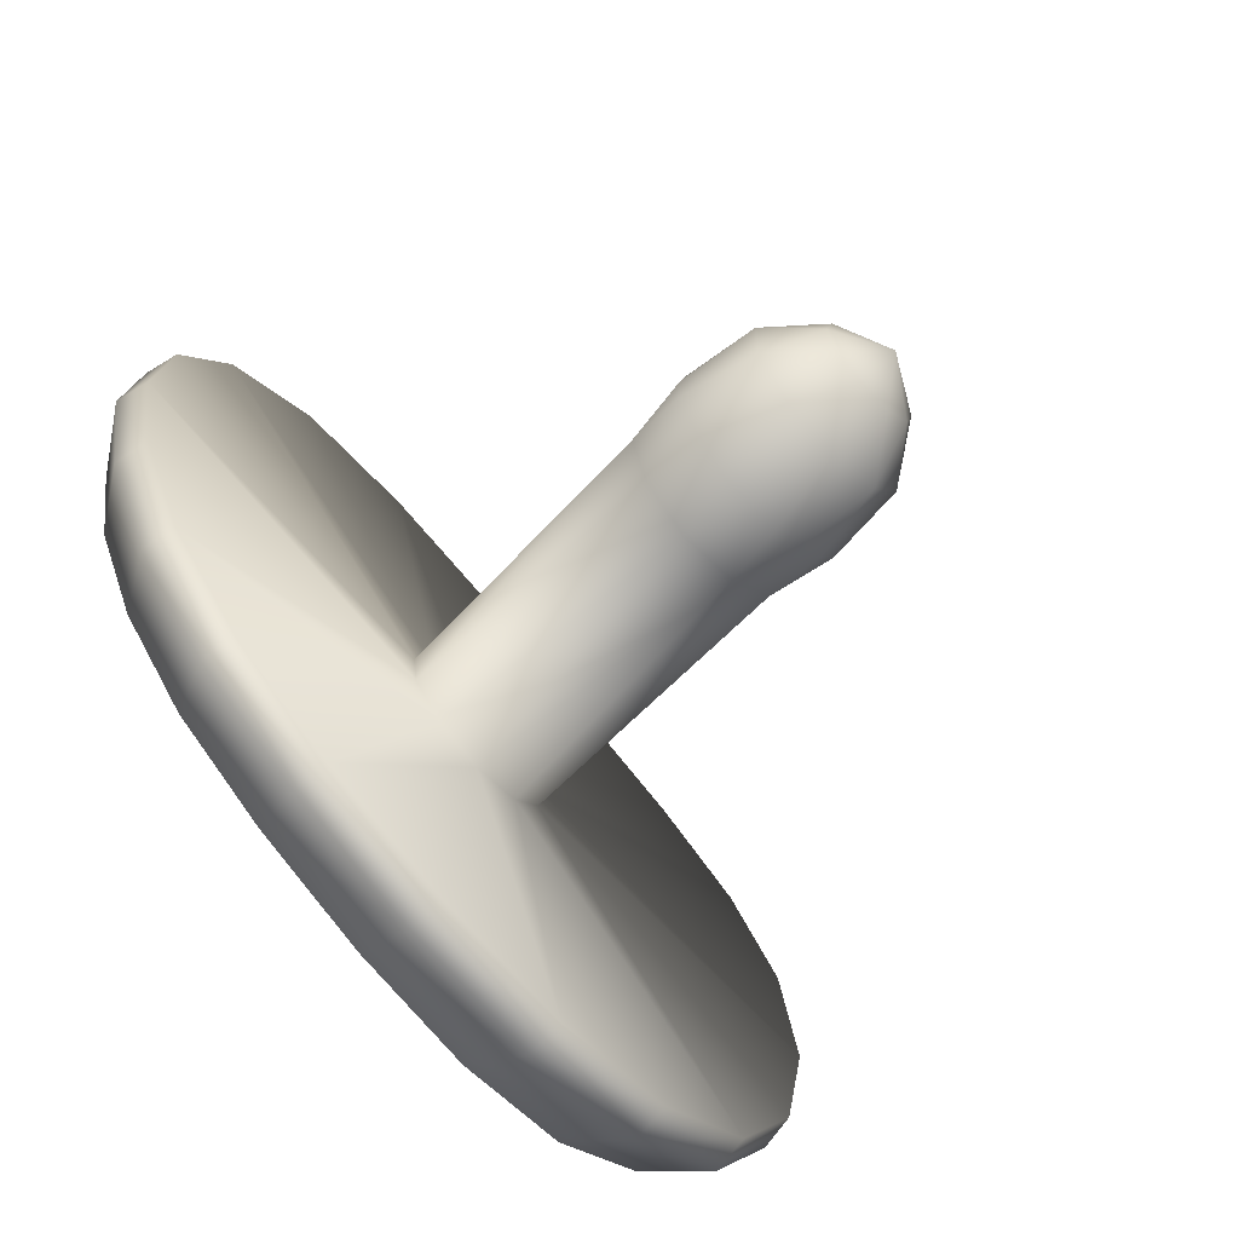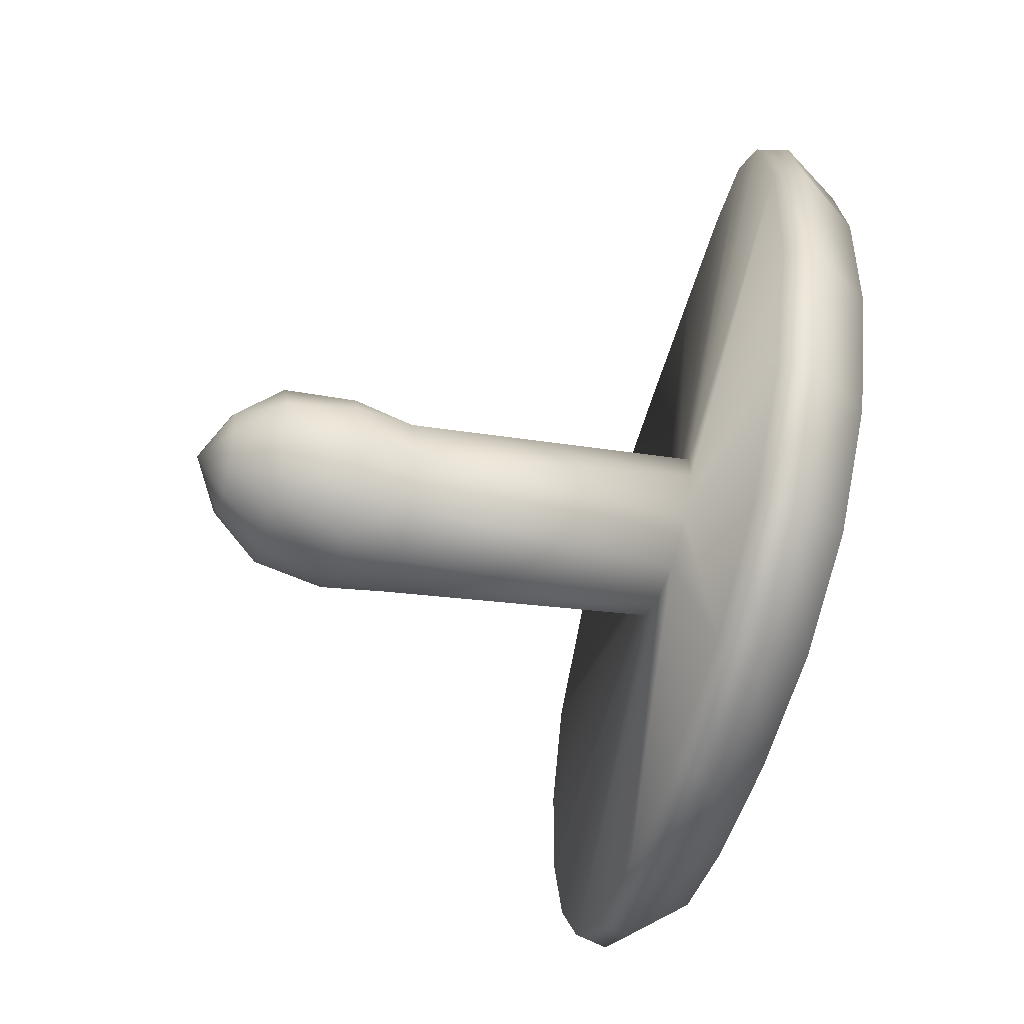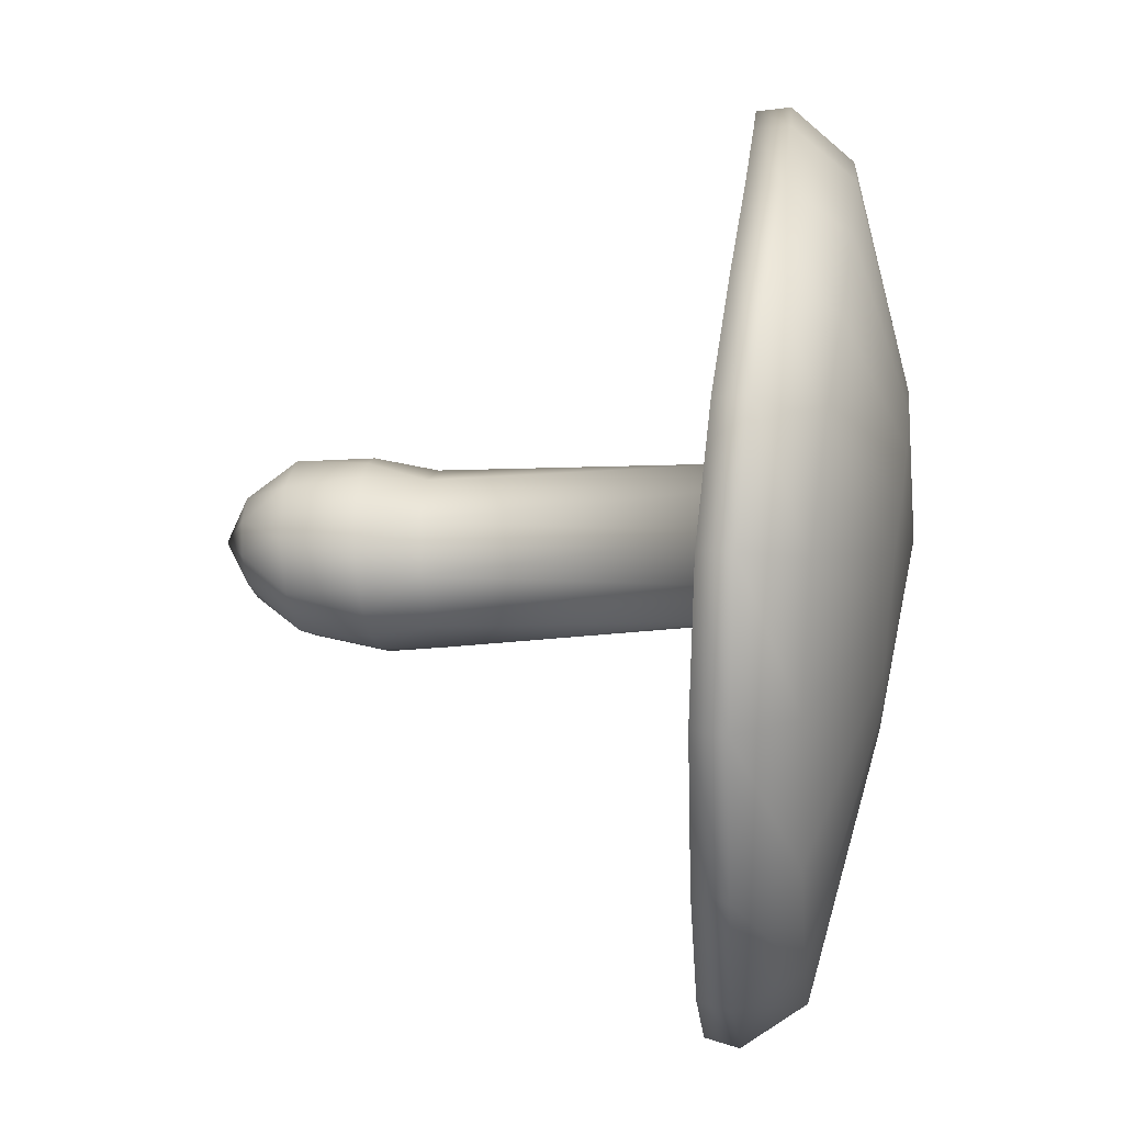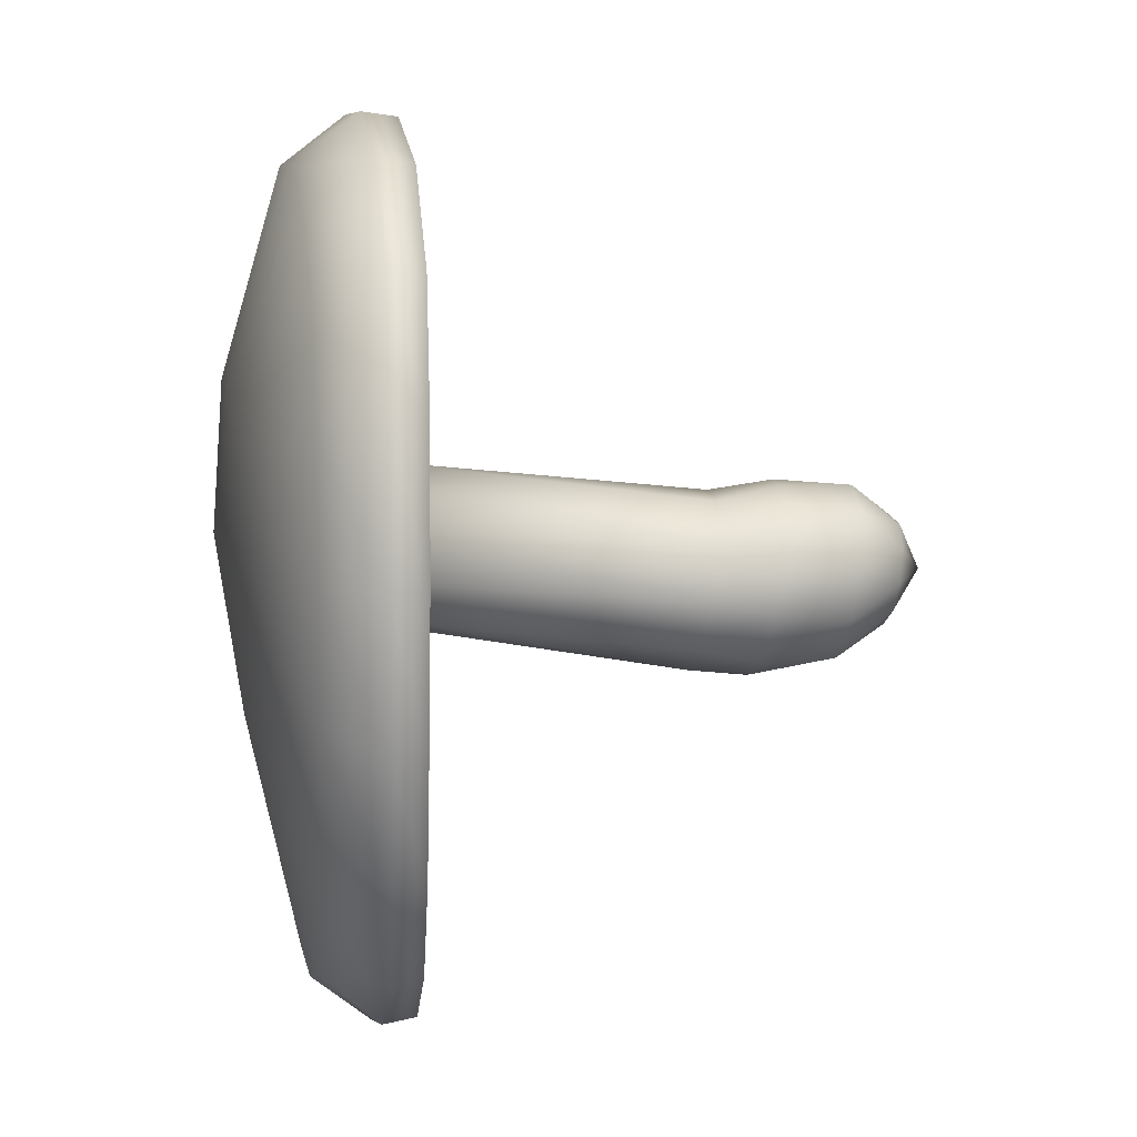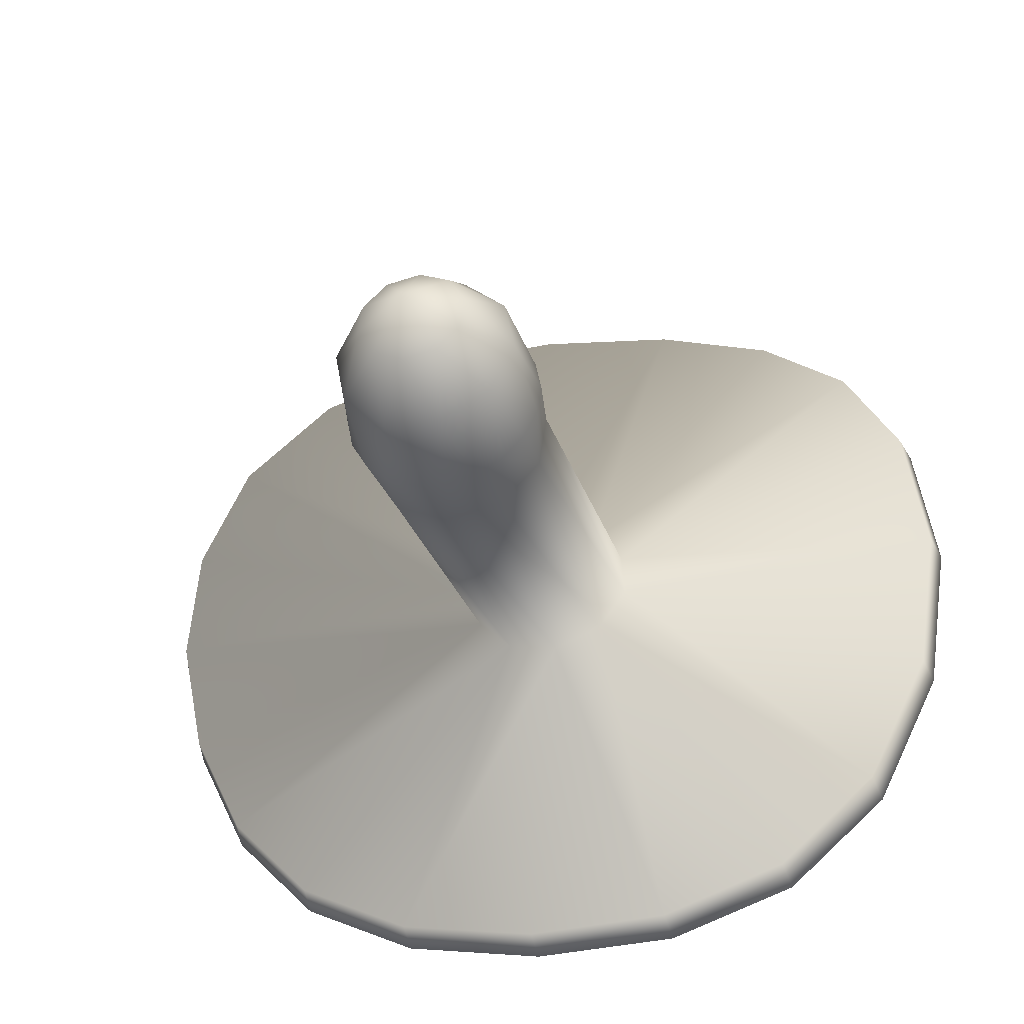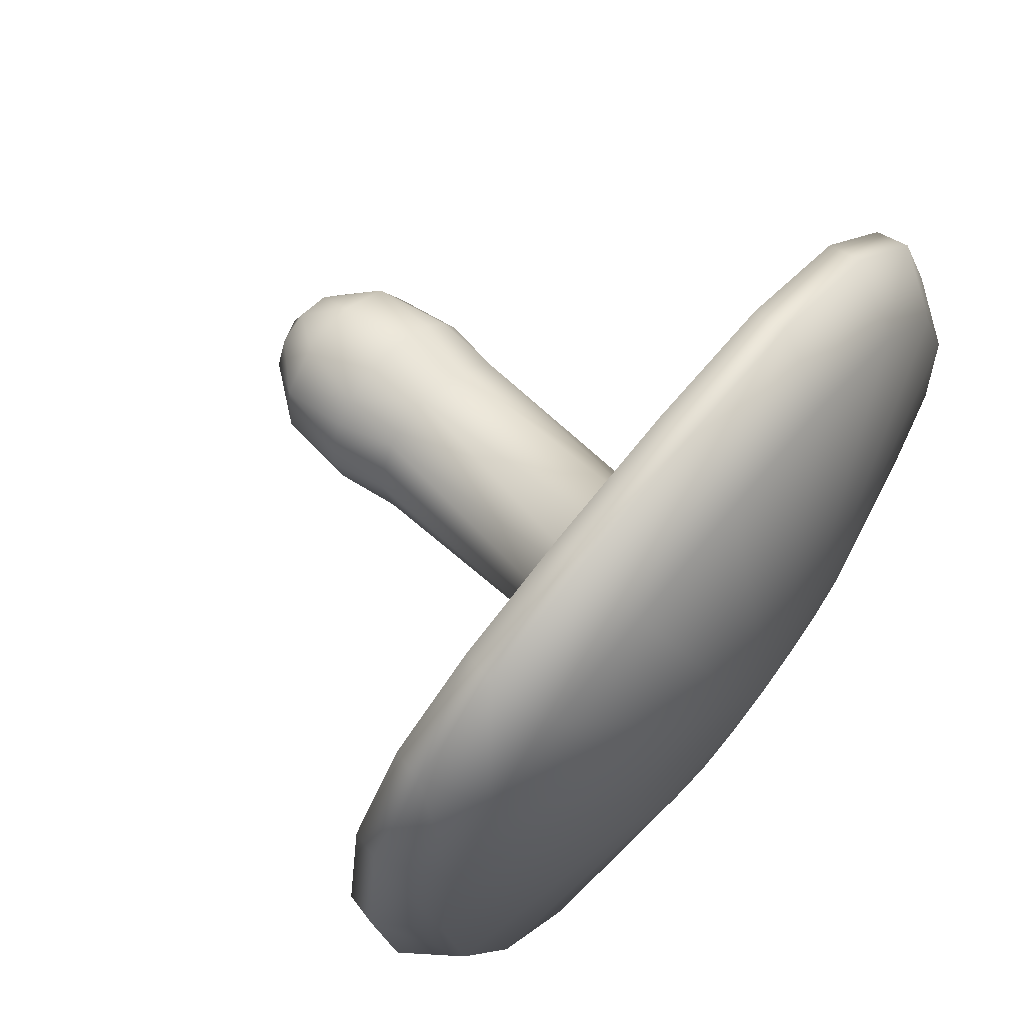
<metadata>
{"format":"obj","ext":"obj","renderer":"f3d","projection":"perspective","resolution":1024,"background":"white","views":[{"elev":-72.7,"azim":-48.3,"up":"+Z"},{"elev":-65.3,"azim":74.9,"up":"+Z"},{"elev":18.6,"azim":97.1,"up":"+Z"},{"elev":5.1,"azim":-97.2,"up":"+Z"},{"elev":-41.4,"azim":14.2,"up":"+Z"},{"elev":63.5,"azim":130.7,"up":"+Z"}]}
</metadata>
<code>
o Mushroom_1
v 0.00123 0.004313 -0.01462
v 0.003351 0.0595 -0.009788
v 0.008031 0.003651 -0.01148
v 0.009882 0.05964 -0.007083
v 0.01155 0.002729 -0.005226
v 0.0138 0.05979 -0.001127
v 0.01043 0.001984 0.001725
v 0.01345 0.06001 0.005475
v 0.005108 0.001615 0.006733
v 0.008803 0.06015 0.01004
v -0.002373 0.001627 0.007919
v 0.001592 0.06 0.01102
v -0.009157 0.002006 0.004828
v -0.00506 0.05968 0.008262
v -0.01266 0.002735 -0.001391
v -0.008522 0.0594 0.002817
v -0.01155 0.003638 -0.008376
v -0.007773 0.0593 -0.003426
v -0.006249 0.004303 -0.01344
v -0.003297 0.05936 -0.008272
v -0.00278 0.02251 -0.01515
v 0.004823 0.0221 -0.01413
v 0.01031 0.02109 -0.009201
v 0.0116 0.02011 -0.002275
v 0.008181 0.01951 0.003981
v 0.001389 0.01935 0.007221
v -0.006181 0.01956 0.006258
v -0.01165 0.02016 0.001406
v -0.01294 0.02109 -0.005521
v -0.009562 0.02204 -0.01186
v 0.00337 0.01438 -0.01556
v 0.007142 0.01395 -0.01384
v 0.01015 0.01341 -0.01112
v 0.0121 0.01285 -0.007678
v 0.0128 0.01233 -0.003861
v 0.01219 0.01191 -4.1e-05
v 0.01031 0.01159 0.003409
v 0.007365 0.0114 0.006157
v 0.003637 0.01132 0.007943
v -0.000508 0.01133 0.0086
v -0.004662 0.01144 0.008063
v -0.008421 0.01164 0.006378
v -0.01142 0.01196 0.0037
v -0.01336 0.01238 0.000286
v -0.01406 0.01288 -0.003533
v -0.01345 0.01342 -0.007378
v -0.01159 0.01395 -0.01087
v -0.008655 0.01437 -0.01366
v -0.004935 0.01461 -0.01547
v -0.000792 0.01461 -0.01613
v -0.00172 -0.002804 -0.00976
v 0.002721 -0.002981 -0.009147
v 0.005927 -0.003425 -0.006214
v 0.00667 -0.003919 -0.002089
v 0.004667 -0.004274 0.001652
v 0.000685 -0.004397 0.003588
v -0.003753 -0.00427 0.002986
v -0.006953 -0.003919 6.9e-05
v -0.007696 -0.003432 -0.004057
v -0.005698 -0.002989 -0.007814
v -0.000477 -0.007512 -0.002881
v -0.03207 0.0579 -0.04644
v -0.04292 0.05825 -0.03373
v -0.05011 0.05855 -0.01772
v -0.05371 0.05864 2e-05
v -0.05265 0.05852 0.01775
v -0.04603 0.05828 0.03374
v -0.03336 0.05848 0.04582
v -0.0163 0.05928 0.05223
v 0.00285 0.06008 0.05319
v 0.02165 0.06026 0.04982
v 0.03741 0.0597 0.04291
v 0.04911 0.05871 0.03239
v 0.05637 0.05779 0.01747
v 0.05874 0.05757 -0.002244
v 0.05537 0.05784 -0.02322
v 0.04667 0.05809 -0.04096
v 0.03376 0.05819 -0.05256
v 0.01773 0.05817 -0.05796
v -0.000133 0.0579 -0.05829
v -0.01759 0.05769 -0.0546
v -0.02921 0.06951 -0.04197
v -0.03906 0.06974 -0.03049
v -0.04559 0.07002 -0.01603
v -0.04873 0.07027 1e-06
v -0.04764 0.07042 0.01602
v -0.04153 0.0705 0.03038
v -0.02985 0.07104 0.04083
v -0.01392 0.07196 0.04643
v 0.004057 0.07265 0.04751
v 0.02147 0.07272 0.04468
v 0.03584 0.07205 0.0387
v 0.04638 0.07099 0.02945
v 0.05277 0.06993 0.01585
v 0.05448 0.06961 -0.002021
v 0.05108 0.07001 -0.0216
v 0.0428 0.07044 -0.03816
v 0.0308 0.07061 -0.04872
v 0.01599 0.0704 -0.05343
v -0.000403 0.06987 -0.05334
v -0.01615 0.06946 -0.0494
v -0.01205 0.07691 -0.01638
v -0.01669 0.07699 -0.01147
v -0.01965 0.07723 -0.005488
v -0.02062 0.07755 0.001153
v -0.0194 0.07794 0.00768
v -0.01593 0.07839 0.01344
v -0.01035 0.0789 0.01791
v -0.003075 0.07942 0.02076
v 0.004922 0.07984 0.02183
v 0.01263 0.08002 0.02112
v 0.01922 0.07988 0.01852
v 0.02407 0.07948 0.01409
v 0.02675 0.07896 0.008065
v 0.02702 0.07853 0.000893
v 0.02496 0.07829 -0.006638
v 0.02088 0.07818 -0.01348
v 0.01518 0.07798 -0.01853
v 0.008282 0.07765 -0.02125
v 0.000928 0.07727 -0.02164
v -0.006033 0.07701 -0.0199
v 0.00304 0.08124 0.002241
v 0.03819 0.06416 0.04341
v 0.01796 0.06259 -0.05888
v -0.05084 0.06285 -0.01796
v 0.02222 0.06476 0.05035
v 0.03423 0.06262 -0.0535
v -0.04357 0.06255 -0.03419
v 0.003082 0.06459 0.05376
v 0.04734 0.06251 -0.04179
v -0.03258 0.0622 -0.04707
v -0.01643 0.06377 0.05281
v 0.05622 0.06222 -0.02369
v -0.00016 0.06227 -0.05913
v -0.01788 0.06202 -0.05534
v -0.03377 0.06293 0.04639
v 0.05969 0.06192 -0.002272
v -0.05341 0.06288 0.01799
v -0.04668 0.06268 0.0342
v 0.05001 0.06312 0.03284
v 0.05735 0.06215 0.01775
v -0.0545 0.06297 1.8e-05
f 21 2 22
f 22 2 4
f 22 4 23
f 23 4 6
f 23 6 24
f 24 6 8
f 24 8 25
f 25 8 10
f 25 10 26
f 26 10 12
f 26 12 27
f 27 12 14
f 27 14 28
f 28 14 16
f 28 16 29
f 29 16 18
f 29 18 30
f 30 18 20
f 4 78 77
f 30 20 21
f 21 20 2
f 5 7 54
f 49 21 50
f 48 30 21 49
f 47 30 48
f 46 29 30 47
f 45 29 46
f 44 28 29 45
f 43 28 44
f 42 27 28 43
f 41 27 42
f 40 26 27 41
f 39 26 40
f 38 25 26 39
f 37 25 38
f 36 24 25 37
f 35 24 36
f 34 23 24 35
f 33 23 34
f 32 22 23 33
f 31 22 32
f 50 21 22 31
f 1 50 31
f 1 31 32 3
f 3 32 33
f 3 33 34 5
f 5 34 35
f 5 35 36 7
f 7 36 37
f 7 37 38 9
f 9 38 39
f 9 39 40 11
f 11 40 41
f 11 41 42 13
f 13 42 43
f 13 43 44 15
f 15 44 45
f 15 45 46 17
f 17 46 47
f 17 47 48 19
f 19 48 49
f 19 49 50 1
f 59 60 61
f 11 57 56
f 15 17 59
f 3 5 53
f 9 56 55
f 13 15 58
f 19 51 60
f 1 3 52
f 7 55 54
f 11 13 57
f 17 60 59
f 5 54 53
f 9 11 56
f 15 59 58
f 19 1 51
f 3 53 52
f 7 9 55
f 1 52 51
f 13 58 57
f 17 19 60
f 12 10 71 70
f 52 53 61
f 56 57 61
f 60 51 61
f 53 54 61
f 57 58 61
f 54 55 61
f 58 59 61
f 51 52 61
f 55 56 61
f 6 76 75
f 18 64 63
f 14 12 69 68
f 8 74 73
f 4 2 79 78
f 20 62 81
f 16 14 67 66
f 10 72 71
f 6 4 77 76
f 18 16 65 64
f 12 70 69
f 8 6 75 74
f 20 18 63 62
f 14 68 67
f 2 80 79
f 10 8 73 72
f 140 141 94 93
f 16 66 65
f 2 20 81 80
f 82 83 103 102
f 138 139 87 86
f 141 137 95 94
f 139 136 88 87
f 134 135 101 100
f 137 133 96 95
f 136 132 89 88
f 135 131 82 101
f 133 130 97 96
f 132 129 90 89
f 131 128 83 82
f 130 127 98 97
f 129 126 91 90
f 128 125 84 83
f 127 124 99 98
f 126 123 92 91
f 125 142 85 84
f 124 134 100 99
f 123 140 93 92
f 142 138 86 85
f 113 114 122
f 89 90 110 109
f 101 82 102 121
f 88 89 109 108
f 95 96 116 115
f 100 101 121 120
f 87 88 108 107
f 94 95 115 114
f 86 87 107 106
f 96 97 117 116
f 93 94 114 113
f 85 86 106 105
f 97 98 118 117
f 92 93 113 112
f 84 85 105 104
f 98 99 119 118
f 91 92 112 111
f 83 84 104 103
f 99 100 120 119
f 90 91 111 110
f 74 75 137 141
f 117 118 122
f 105 106 122
f 112 113 122
f 118 119 122
f 104 105 122
f 111 112 122
f 119 120 122
f 103 104 122
f 110 111 122
f 102 103 122
f 109 110 122
f 121 102 122
f 108 109 122
f 115 116 122
f 120 121 122
f 107 108 122
f 114 115 122
f 116 117 122
f 106 107 122
f 67 68 136 139
f 80 81 135 134
f 75 76 133 137
f 68 69 132 136
f 81 62 131 135
f 76 77 130 133
f 69 70 129 132
f 62 63 128 131
f 77 78 127 130
f 70 71 126 129
f 63 64 125 128
f 78 79 124 127
f 71 72 123 126
f 64 65 142 125
f 79 80 134 124
f 72 73 140 123
f 65 66 138 142
f 66 67 139 138
f 73 74 141 140

</code>
